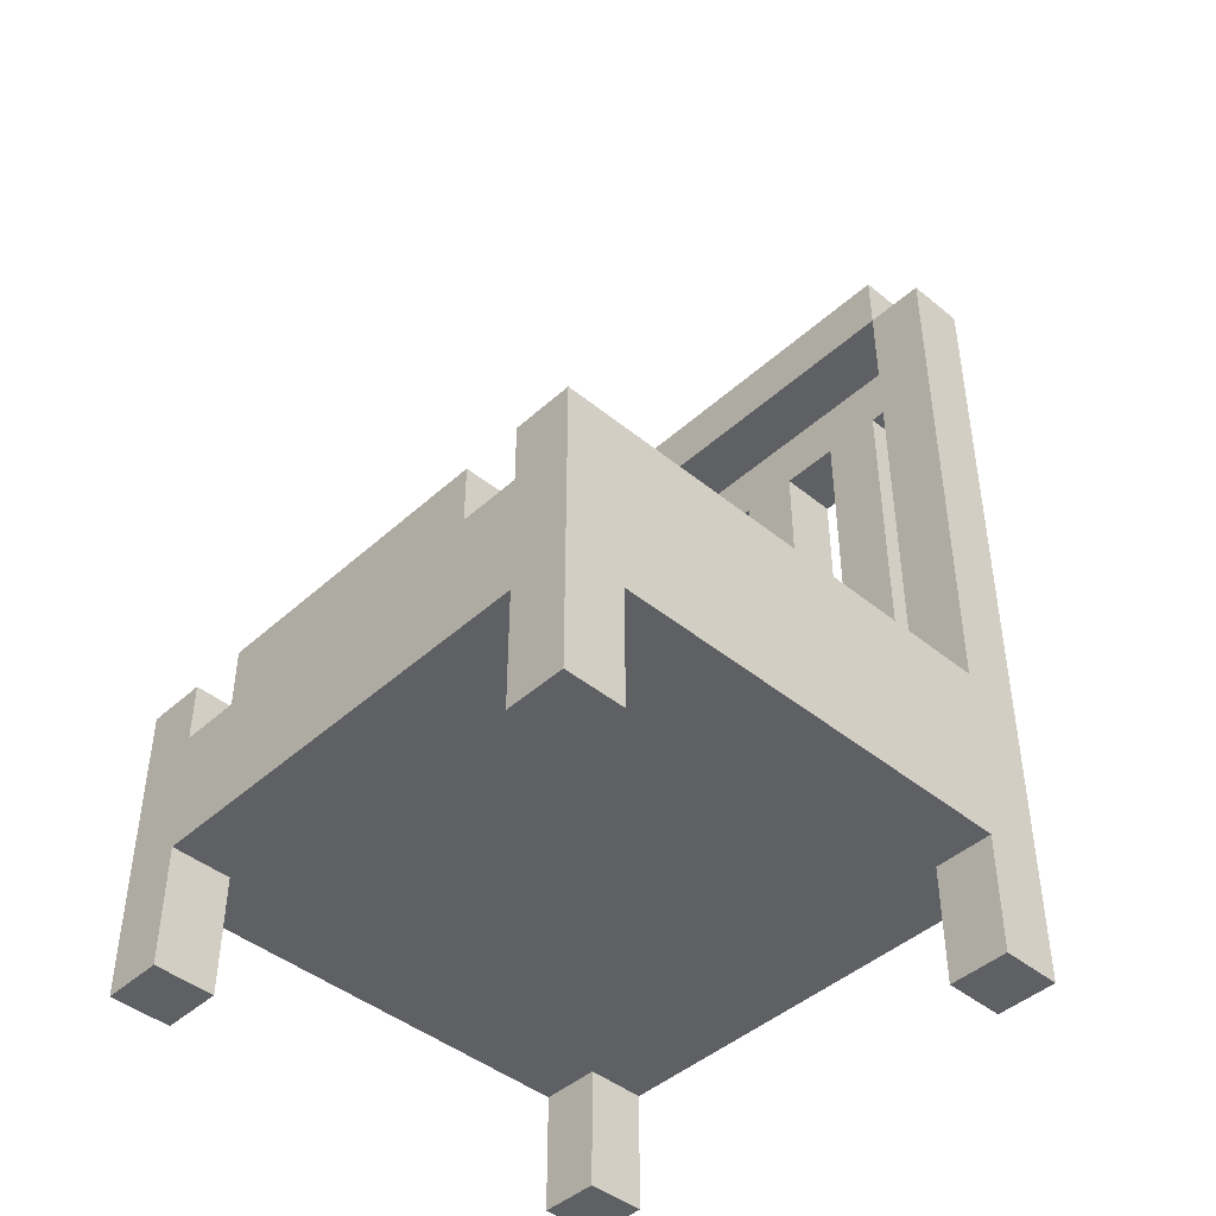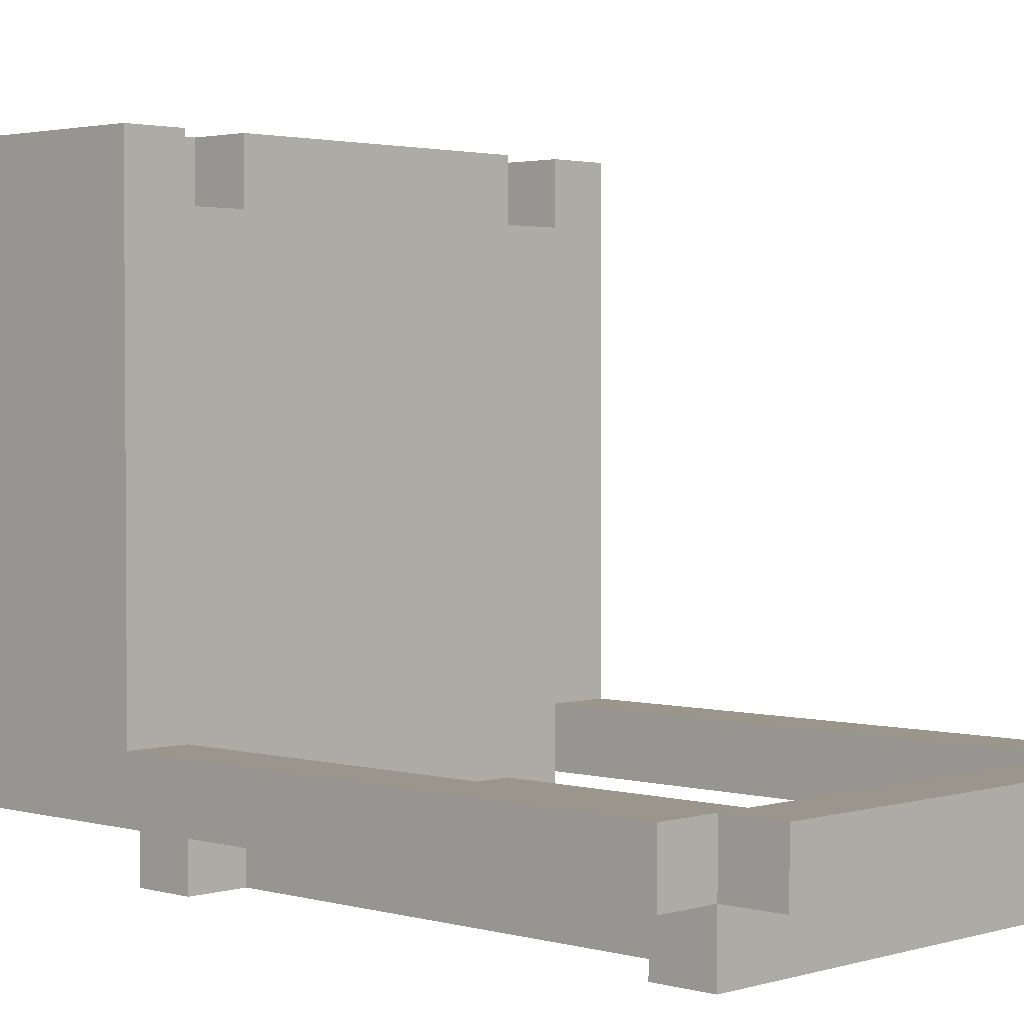
<metadata>
{"format":"obj","ext":"obj","renderer":"f3d","projection":"perspective","resolution":1024,"background":"white","views":[{"elev":-44.2,"azim":46.4,"up":"+Y"},{"elev":2.3,"azim":134.0,"up":"+Z"}]}
</metadata>
<code>
o
v -0.5 0 0.5
v -0.5 0 0.4
v -0.5 0 -0.3
v -0.5 0 -0.4
v -0.5 0.1 0.5
v -0.5 0.1 0.4
v -0.5 0.1 -0.3
v -0.5 0.1 -0.4
v -0.5 0.2 0.4
v -0.5 0.2 -0.3
v -0.5 0.3 0.4
v -0.5 0.3 0.3
v -0.5 0.3 -0.2
v -0.5 0.3 -0.3
v -0.5 0.4 0.5
v -0.5 0.4 0.4
v -0.5 0.4 0.3
v -0.5 0.4 -0.2
v -0.5 0.4 -0.3
v -0.5 0.5 0.5
v -0.5 0.5 0.4
v -0.5 0.5 0.3
v -0.5 0.5 -0.2
v -0.5 0.5 -0.3
v -0.5 1.2 -0.3
v -0.5 1.2 -0.4
v -0.5 1.3 -0.3
v -0.5 1.3 -0.4
v -0.5 1.4 -0.3
v -0.5 1.4 -0.4
v -0.4 0.4 -0.4
v -0.4 0.4 -0.5
v -0.4 0.5 -0.4
v -0.4 0.5 -0.5
v -0.4 1.3 -0.4
v -0.4 1.3 -0.5
v -0.4 1.4 -0.3
v -0.4 1.4 -0.4
v -0.4 1.4 -0.5
v -0.4 1.5 -0.3
v -0.4 1.5 -0.4
v -0.3 0.4 0.5
v -0.3 0.4 0.4
v -0.3 0.5 0.5
v -0.3 0.5 0.4
v -0.3 0.5 -0.4
v -0.3 0.5 -0.5
v -0.3 0.6 -0.4
v -0.3 0.6 -0.5
v -0.3 1.2 -0.4
v -0.3 1.2 -0.5
v -0.3 1.3 -0.4
v -0.3 1.3 -0.5
v -0.1 0.5 -0.4
v -0.1 0.5 -0.5
v -0.1 0.6 -0.4
v -0.1 0.6 -0.5
v -0.1 1.2 -0.4
v -0.1 1.2 -0.5
v -0.1 1.3 -0.4
v -0.1 1.3 -0.5
v 0.1 0.5 -0.4
v 0.1 0.5 -0.5
v 0.1 0.6 -0.4
v 0.1 0.6 -0.5
v 0.1 1.2 -0.4
v 0.1 1.2 -0.5
v 0.1 1.3 -0.4
v 0.1 1.3 -0.5
v 0.3 0 0.5
v 0.3 0 0.4
v 0.3 0 -0.3
v 0.3 0 -0.4
v 0.3 0.1 0.5
v 0.3 0.1 0.4
v 0.3 0.1 -0.3
v 0.3 0.1 -0.4
v 0.3 0.2 0.5
v 0.3 0.2 0.4
v 0.3 0.2 -0.3
v 0.3 0.2 -0.4
v 0.3 0.4 0.5
v 0.3 0.4 0.4
v 0.3 0.5 0.5
v 0.3 0.5 0.4
v 0.3 0.5 -0.3
v 0.3 0.5 -0.4
v 0.3 1.2 -0.3
v 0.3 1.2 -0.4
v 0.3 1.3 -0.3
v 0.3 1.3 -0.4
v 0.3 1.4 -0.3
v 0.3 1.4 -0.4
v -0.4 0 0.5
v -0.4 0 0.4
v -0.4 0 -0.3
v -0.4 0 -0.4
v -0.4 0.1 0.5
v -0.4 0.1 0.4
v -0.4 0.1 -0.3
v -0.4 0.1 -0.4
v -0.4 0.2 0.5
v -0.4 0.2 0.4
v -0.4 0.2 -0.3
v -0.4 0.2 -0.4
v -0.4 0.4 0.5
v -0.4 0.4 0.4
v -0.4 0.5 0.5
v -0.4 0.5 0.4
v -0.4 0.5 -0.3
v -0.4 0.5 -0.4
v -0.4 1.2 -0.3
v -0.4 1.2 -0.4
v -0.4 1.3 -0.3
v -0.4 1.3 -0.4
v -0.4 1.4 -0.3
v -0.4 1.4 -0.4
v -0.2 0.5 -0.4
v -0.2 0.5 -0.5
v -0.2 0.6 -0.4
v -0.2 0.6 -0.5
v -0.2 1.2 -0.4
v -0.2 1.2 -0.5
v -0.2 1.3 -0.4
v -0.2 1.3 -0.5
v 0 0.5 -0.4
v 0 0.5 -0.5
v 0 0.6 -0.4
v 0 0.6 -0.5
v 0 1.2 -0.4
v 0 1.2 -0.5
v 0 1.3 -0.4
v 0 1.3 -0.5
v 0.2 0.4 0.5
v 0.2 0.4 0.4
v 0.2 0.5 0.5
v 0.2 0.5 0.4
v 0.2 0.5 -0.4
v 0.2 0.5 -0.5
v 0.2 0.6 -0.4
v 0.2 0.6 -0.5
v 0.2 1.2 -0.4
v 0.2 1.2 -0.5
v 0.2 1.3 -0.4
v 0.2 1.3 -0.5
v 0.3 0.4 -0.4
v 0.3 0.4 -0.5
v 0.3 0.5 -0.4
v 0.3 0.5 -0.5
v 0.3 1.3 -0.4
v 0.3 1.3 -0.5
v 0.3 1.4 -0.3
v 0.3 1.4 -0.4
v 0.3 1.4 -0.5
v 0.3 1.5 -0.3
v 0.3 1.5 -0.4
v 0.4 0 0.5
v 0.4 0 0.4
v 0.4 0 -0.3
v 0.4 0 -0.4
v 0.4 0.1 0.5
v 0.4 0.1 0.4
v 0.4 0.1 -0.3
v 0.4 0.1 -0.4
v 0.4 0.2 0.4
v 0.4 0.2 -0.3
v 0.4 0.3 0.4
v 0.4 0.3 0.3
v 0.4 0.3 -0.2
v 0.4 0.3 -0.3
v 0.4 0.4 0.5
v 0.4 0.4 0.4
v 0.4 0.4 0.3
v 0.4 0.4 -0.2
v 0.4 0.4 -0.3
v 0.4 0.5 0.5
v 0.4 0.5 0.4
v 0.4 0.5 0.3
v 0.4 0.5 -0.2
v 0.4 0.5 -0.3
v 0.4 1.2 -0.3
v 0.4 1.2 -0.4
v 0.4 1.3 -0.3
v 0.4 1.3 -0.4
v 0.4 1.4 -0.3
v 0.4 1.4 -0.4
v -0.5 0 0.5
v -0.5 0.1 0.5
v -0.5 0.4 0.5
v -0.5 0.5 0.5
v -0.4 0 0.5
v -0.4 0.1 0.5
v -0.4 0.2 0.5
v -0.4 0.3 0.5
v -0.4 0.4 0.5
v -0.4 0.5 0.5
v -0.3 0.3 0.5
v -0.3 0.4 0.5
v -0.3 0.5 0.5
v 0.2 0.3 0.5
v 0.2 0.4 0.5
v 0.2 0.5 0.5
v 0.3 0 0.5
v 0.3 0.1 0.5
v 0.3 0.2 0.5
v 0.3 0.3 0.5
v 0.3 0.4 0.5
v 0.3 0.5 0.5
v 0.4 0 0.5
v 0.4 0.1 0.5
v 0.4 0.4 0.5
v 0.4 0.5 0.5
v -0.4 0.4 0.4
v -0.4 0.5 0.4
v -0.3 0.4 0.4
v -0.3 0.5 0.4
v 0.2 0.4 0.4
v 0.2 0.5 0.4
v 0.3 0.4 0.4
v 0.3 0.5 0.4
v -0.5 0 -0.3
v -0.5 0.1 -0.3
v -0.5 0.2 -0.3
v -0.5 0.5 -0.3
v -0.5 1.2 -0.3
v -0.5 1.3 -0.3
v -0.5 1.4 -0.3
v -0.4 0 -0.3
v -0.4 0.1 -0.3
v -0.4 0.2 -0.3
v -0.4 0.5 -0.3
v -0.4 1.2 -0.3
v -0.4 1.3 -0.3
v -0.4 1.4 -0.3
v -0.4 1.5 -0.3
v -0.3 1.4 -0.3
v -0.3 1.5 -0.3
v -0.2 1.4 -0.3
v -0.2 1.5 -0.3
v -0.1 1.4 -0.3
v -0.1 1.5 -0.3
v 0 1.4 -0.3
v 0 1.5 -0.3
v 0.1 1.4 -0.3
v 0.1 1.5 -0.3
v 0.2 1.4 -0.3
v 0.2 1.5 -0.3
v 0.3 0 -0.3
v 0.3 0.1 -0.3
v 0.3 0.2 -0.3
v 0.3 0.5 -0.3
v 0.3 1.2 -0.3
v 0.3 1.3 -0.3
v 0.3 1.4 -0.3
v 0.3 1.5 -0.3
v 0.4 0 -0.3
v 0.4 0.1 -0.3
v 0.4 0.2 -0.3
v 0.4 0.5 -0.3
v 0.4 1.2 -0.3
v 0.4 1.3 -0.3
v 0.4 1.4 -0.3
v -0.4 1.3 -0.4
v -0.4 1.4 -0.4
v -0.3 0.5 -0.4
v -0.3 0.6 -0.4
v -0.3 1.2 -0.4
v -0.3 1.3 -0.4
v -0.3 1.4 -0.4
v -0.2 0.5 -0.4
v -0.2 0.6 -0.4
v -0.2 1.2 -0.4
v -0.2 1.3 -0.4
v -0.2 1.4 -0.4
v -0.1 0.5 -0.4
v -0.1 0.6 -0.4
v -0.1 1.2 -0.4
v -0.1 1.3 -0.4
v -0.1 1.4 -0.4
v 0 0.5 -0.4
v 0 0.6 -0.4
v 0 1.2 -0.4
v 0 1.3 -0.4
v 0 1.4 -0.4
v 0.1 0.5 -0.4
v 0.1 0.6 -0.4
v 0.1 1.2 -0.4
v 0.1 1.3 -0.4
v 0.1 1.4 -0.4
v 0.2 0.5 -0.4
v 0.2 0.6 -0.4
v 0.2 1.2 -0.4
v 0.2 1.3 -0.4
v 0.2 1.4 -0.4
v 0.3 1.3 -0.4
v 0.3 1.4 -0.4
v -0.5 0 0.4
v -0.5 0.1 0.4
v -0.5 0.2 0.4
v -0.4 0 0.4
v -0.4 0.1 0.4
v -0.4 0.2 0.4
v 0.3 0 0.4
v 0.3 0.1 0.4
v 0.3 0.2 0.4
v 0.4 0 0.4
v 0.4 0.1 0.4
v 0.4 0.2 0.4
v -0.5 0 -0.4
v -0.5 0.1 -0.4
v -0.5 1.2 -0.4
v -0.5 1.3 -0.4
v -0.5 1.4 -0.4
v -0.4 0 -0.4
v -0.4 0.1 -0.4
v -0.4 0.2 -0.4
v -0.4 0.3 -0.4
v -0.4 0.4 -0.4
v -0.4 0.5 -0.4
v -0.4 1.2 -0.4
v -0.4 1.3 -0.4
v -0.4 1.4 -0.4
v -0.4 1.5 -0.4
v -0.3 0.4 -0.4
v -0.3 1.4 -0.4
v -0.3 1.5 -0.4
v -0.2 0.4 -0.4
v -0.2 1.4 -0.4
v -0.2 1.5 -0.4
v -0.1 0.4 -0.4
v -0.1 1.4 -0.4
v -0.1 1.5 -0.4
v 0 0.4 -0.4
v 0 1.4 -0.4
v 0 1.5 -0.4
v 0.1 0.4 -0.4
v 0.1 1.4 -0.4
v 0.1 1.5 -0.4
v 0.2 0.4 -0.4
v 0.2 1.4 -0.4
v 0.2 1.5 -0.4
v 0.3 0 -0.4
v 0.3 0.1 -0.4
v 0.3 0.2 -0.4
v 0.3 0.3 -0.4
v 0.3 0.4 -0.4
v 0.3 0.5 -0.4
v 0.3 1.2 -0.4
v 0.3 1.3 -0.4
v 0.3 1.4 -0.4
v 0.3 1.5 -0.4
v 0.4 0 -0.4
v 0.4 0.1 -0.4
v 0.4 1.2 -0.4
v 0.4 1.3 -0.4
v 0.4 1.4 -0.4
v -0.4 0.4 -0.5
v -0.4 0.5 -0.5
v -0.4 1.3 -0.5
v -0.4 1.4 -0.5
v -0.3 0.4 -0.5
v -0.3 0.5 -0.5
v -0.3 0.6 -0.5
v -0.3 1.2 -0.5
v -0.3 1.3 -0.5
v -0.3 1.4 -0.5
v -0.2 0.4 -0.5
v -0.2 0.5 -0.5
v -0.2 0.6 -0.5
v -0.2 1.2 -0.5
v -0.2 1.3 -0.5
v -0.2 1.4 -0.5
v -0.1 0.4 -0.5
v -0.1 0.5 -0.5
v -0.1 0.6 -0.5
v -0.1 1.2 -0.5
v -0.1 1.3 -0.5
v -0.1 1.4 -0.5
v 0 0.4 -0.5
v 0 0.5 -0.5
v 0 0.6 -0.5
v 0 1.2 -0.5
v 0 1.3 -0.5
v 0 1.4 -0.5
v 0.1 0.4 -0.5
v 0.1 0.5 -0.5
v 0.1 0.6 -0.5
v 0.1 1.2 -0.5
v 0.1 1.3 -0.5
v 0.1 1.4 -0.5
v 0.2 0.4 -0.5
v 0.2 0.5 -0.5
v 0.2 0.6 -0.5
v 0.2 1.2 -0.5
v 0.2 1.3 -0.5
v 0.2 1.4 -0.5
v 0.3 0.4 -0.5
v 0.3 0.5 -0.5
v 0.3 1.3 -0.5
v 0.3 1.4 -0.5
v -0.5 0 0.5
v -0.4 0 0.5
v 0.3 0 0.5
v 0.4 0 0.5
v -0.5 0 0.4
v -0.4 0 0.4
v 0.3 0 0.4
v 0.4 0 0.4
v -0.5 0 -0.3
v -0.4 0 -0.3
v 0.3 0 -0.3
v 0.4 0 -0.3
v -0.5 0 -0.4
v -0.4 0 -0.4
v 0.3 0 -0.4
v 0.4 0 -0.4
v -0.4 0.2 0.5
v 0.3 0.2 0.5
v -0.5 0.2 0.4
v -0.4 0.2 0.4
v 0.3 0.2 0.4
v 0.4 0.2 0.4
v -0.5 0.2 -0.3
v -0.4 0.2 -0.3
v 0.3 0.2 -0.3
v 0.4 0.2 -0.3
v -0.4 0.2 -0.4
v 0.3 0.2 -0.4
v -0.4 0.4 -0.4
v -0.3 0.4 -0.4
v -0.2 0.4 -0.4
v -0.1 0.4 -0.4
v 0 0.4 -0.4
v 0.1 0.4 -0.4
v 0.2 0.4 -0.4
v 0.3 0.4 -0.4
v -0.4 0.4 -0.5
v -0.3 0.4 -0.5
v -0.2 0.4 -0.5
v -0.1 0.4 -0.5
v 0 0.4 -0.5
v 0.1 0.4 -0.5
v 0.2 0.4 -0.5
v 0.3 0.4 -0.5
v -0.4 1.3 -0.4
v -0.3 1.3 -0.4
v -0.2 1.3 -0.4
v -0.1 1.3 -0.4
v 0 1.3 -0.4
v 0.1 1.3 -0.4
v 0.2 1.3 -0.4
v 0.3 1.3 -0.4
v -0.4 1.3 -0.5
v -0.3 1.3 -0.5
v -0.2 1.3 -0.5
v -0.1 1.3 -0.5
v 0 1.3 -0.5
v 0.1 1.3 -0.5
v 0.2 1.3 -0.5
v 0.3 1.3 -0.5
v -0.4 1.4 -0.3
v -0.3 1.4 -0.3
v -0.2 1.4 -0.3
v -0.1 1.4 -0.3
v 0 1.4 -0.3
v 0.1 1.4 -0.3
v 0.2 1.4 -0.3
v 0.3 1.4 -0.3
v -0.4 1.4 -0.4
v -0.3 1.4 -0.4
v -0.2 1.4 -0.4
v -0.1 1.4 -0.4
v 0 1.4 -0.4
v 0.1 1.4 -0.4
v 0.2 1.4 -0.4
v 0.3 1.4 -0.4
v -0.4 0.4 0.5
v -0.3 0.4 0.5
v 0.2 0.4 0.5
v 0.3 0.4 0.5
v -0.4 0.4 0.4
v -0.3 0.4 0.4
v 0.2 0.4 0.4
v 0.3 0.4 0.4
v -0.5 0.5 0.5
v -0.4 0.5 0.5
v -0.3 0.5 0.5
v 0.2 0.5 0.5
v 0.3 0.5 0.5
v 0.4 0.5 0.5
v -0.5 0.5 0.4
v -0.4 0.5 0.4
v -0.3 0.5 0.4
v 0.2 0.5 0.4
v 0.3 0.5 0.4
v 0.4 0.5 0.4
v -0.5 0.5 0.3
v -0.4 0.5 0.3
v -0.3 0.5 0.3
v 0.2 0.5 0.3
v 0.3 0.5 0.3
v 0.4 0.5 0.3
v -0.5 0.5 -0.2
v -0.4 0.5 -0.2
v 0.3 0.5 -0.2
v 0.4 0.5 -0.2
v -0.5 0.5 -0.3
v -0.4 0.5 -0.3
v 0.3 0.5 -0.3
v 0.4 0.5 -0.3
v -0.4 0.5 -0.4
v -0.3 0.5 -0.4
v -0.2 0.5 -0.4
v -0.1 0.5 -0.4
v 0 0.5 -0.4
v 0.1 0.5 -0.4
v 0.2 0.5 -0.4
v 0.3 0.5 -0.4
v -0.4 0.5 -0.5
v -0.3 0.5 -0.5
v -0.2 0.5 -0.5
v -0.1 0.5 -0.5
v 0 0.5 -0.5
v 0.1 0.5 -0.5
v 0.2 0.5 -0.5
v 0.3 0.5 -0.5
v -0.5 1.4 -0.3
v -0.4 1.4 -0.3
v 0.3 1.4 -0.3
v 0.4 1.4 -0.3
v -0.5 1.4 -0.4
v -0.4 1.4 -0.4
v -0.3 1.4 -0.4
v -0.2 1.4 -0.4
v -0.1 1.4 -0.4
v 0 1.4 -0.4
v 0.1 1.4 -0.4
v 0.2 1.4 -0.4
v 0.3 1.4 -0.4
v 0.4 1.4 -0.4
v -0.4 1.4 -0.5
v -0.3 1.4 -0.5
v -0.2 1.4 -0.5
v -0.1 1.4 -0.5
v 0 1.4 -0.5
v 0.1 1.4 -0.5
v 0.2 1.4 -0.5
v 0.3 1.4 -0.5
v -0.4 1.5 -0.3
v -0.3 1.5 -0.3
v -0.2 1.5 -0.3
v -0.1 1.5 -0.3
v 0 1.5 -0.3
v 0.1 1.5 -0.3
v 0.2 1.5 -0.3
v 0.3 1.5 -0.3
v -0.4 1.5 -0.4
v -0.3 1.5 -0.4
v -0.2 1.5 -0.4
v -0.1 1.5 -0.4
v 0 1.5 -0.4
v 0.1 1.5 -0.4
v 0.2 1.5 -0.4
v 0.3 1.5 -0.4
f 5 2 1
f 6 2 5
f 7 4 3
f 8 4 7
f 9 6 5
f 10 8 7
f 11 9 5
f 11 10 9
f 12 10 11
f 13 10 12
f 14 8 10
f 14 10 13
f 15 11 5
f 16 12 11
f 16 11 15
f 17 13 12
f 17 12 16
f 18 14 13
f 18 13 17
f 19 8 14
f 19 14 18
f 20 16 15
f 21 17 16
f 21 16 20
f 22 18 17
f 22 17 21
f 23 19 18
f 23 18 22
f 24 8 19
f 24 19 23
f 25 8 24
f 26 8 25
f 27 26 25
f 28 26 27
f 29 28 27
f 30 28 29
f 33 32 31
f 34 32 33
f 38 36 35
f 39 36 38
f 40 38 37
f 41 38 40
f 44 43 42
f 45 43 44
f 48 47 46
f 49 47 48
f 50 49 48
f 51 49 50
f 52 51 50
f 53 51 52
f 56 55 54
f 57 55 56
f 58 57 56
f 59 57 58
f 60 59 58
f 61 59 60
f 64 63 62
f 65 63 64
f 66 65 64
f 67 65 66
f 68 67 66
f 69 67 68
f 74 71 70
f 75 71 74
f 76 73 72
f 77 73 76
f 78 75 74
f 79 75 78
f 80 77 76
f 81 77 80
f 84 83 82
f 85 83 84
f 88 87 86
f 89 87 88
f 90 89 88
f 91 89 90
f 92 91 90
f 93 91 92
f 94 95 98
f 98 95 99
f 96 97 100
f 100 97 101
f 98 99 102
f 102 99 103
f 100 101 104
f 104 101 105
f 106 107 108
f 108 107 109
f 110 111 112
f 112 111 113
f 112 113 114
f 114 113 115
f 114 115 116
f 116 115 117
f 118 119 120
f 120 119 121
f 120 121 122
f 122 121 123
f 122 123 124
f 124 123 125
f 126 127 128
f 128 127 129
f 128 129 130
f 130 129 131
f 130 131 132
f 132 131 133
f 134 135 136
f 136 135 137
f 138 139 140
f 140 139 141
f 140 141 142
f 142 141 143
f 142 143 144
f 144 143 145
f 146 147 148
f 148 147 149
f 150 151 153
f 153 151 154
f 152 153 155
f 155 153 156
f 157 158 161
f 161 158 162
f 159 160 163
f 163 160 164
f 161 162 165
f 163 164 166
f 161 165 167
f 165 166 167
f 167 166 168
f 168 166 169
f 166 164 170
f 169 166 170
f 161 167 171
f 167 168 172
f 171 167 172
f 168 169 173
f 172 168 173
f 169 170 174
f 173 169 174
f 170 164 175
f 174 170 175
f 171 172 176
f 172 173 177
f 176 172 177
f 173 174 178
f 177 173 178
f 174 175 179
f 178 174 179
f 175 164 180
f 179 175 180
f 180 164 181
f 181 164 182
f 181 182 183
f 183 182 184
f 183 184 185
f 185 184 186
f 191 188 187
f 192 189 188
f 192 188 191
f 193 189 192
f 194 189 193
f 195 190 189
f 195 189 194
f 196 190 195
f 197 194 193
f 197 195 194
f 198 195 197
f 200 197 193
f 200 198 197
f 201 199 198
f 201 198 200
f 202 199 201
f 205 200 193
f 206 201 200
f 206 200 205
f 207 201 206
f 209 204 203
f 210 205 204
f 210 204 209
f 210 206 205
f 210 207 206
f 211 208 207
f 211 207 210
f 212 208 211
f 215 214 213
f 216 214 215
f 219 218 217
f 220 218 219
f 228 222 221
f 229 223 222
f 229 222 228
f 230 223 229
f 231 225 224
f 232 226 225
f 232 225 231
f 233 227 226
f 233 226 232
f 234 227 233
f 236 235 234
f 237 235 236
f 238 237 236
f 239 237 238
f 240 239 238
f 241 239 240
f 242 241 240
f 243 241 242
f 244 243 242
f 245 243 244
f 246 245 244
f 247 245 246
f 254 247 246
f 255 247 254
f 256 249 248
f 257 250 249
f 257 249 256
f 258 250 257
f 259 252 251
f 260 253 252
f 260 252 259
f 261 254 253
f 261 253 260
f 262 254 261
f 268 264 263
f 269 264 268
f 270 266 265
f 271 267 266
f 271 266 270
f 272 268 267
f 272 267 271
f 273 269 268
f 273 268 272
f 274 269 273
f 278 274 273
f 279 274 278
f 280 276 275
f 281 277 276
f 281 276 280
f 282 278 277
f 282 277 281
f 283 279 278
f 283 278 282
f 284 279 283
f 288 284 283
f 289 284 288
f 290 286 285
f 291 287 286
f 291 286 290
f 292 288 287
f 292 287 291
f 293 289 288
f 293 288 292
f 294 289 293
f 295 294 293
f 296 294 295
f 297 298 300
f 298 299 301
f 300 298 301
f 301 299 302
f 303 304 306
f 304 305 307
f 306 304 307
f 307 305 308
f 309 310 314
f 310 311 315
f 314 310 315
f 315 311 316
f 316 311 317
f 317 311 318
f 318 311 319
f 311 312 320
f 319 311 320
f 312 313 321
f 320 312 321
f 321 313 322
f 317 318 324
f 322 323 325
f 325 323 326
f 317 324 327
f 325 326 328
f 328 326 329
f 317 327 330
f 328 329 331
f 331 329 332
f 317 330 333
f 331 332 334
f 334 332 335
f 317 333 336
f 334 335 337
f 337 335 338
f 317 336 339
f 337 338 340
f 340 338 341
f 316 317 344
f 317 339 345
f 344 317 345
f 345 339 346
f 340 341 350
f 350 341 351
f 342 343 352
f 343 344 353
f 352 343 353
f 344 345 353
f 345 346 353
f 346 347 353
f 347 348 353
f 348 349 354
f 353 348 354
f 349 350 355
f 354 349 355
f 355 350 356
f 357 358 361
f 361 358 362
f 359 360 365
f 365 360 366
f 361 362 367
f 362 363 368
f 367 362 368
f 363 364 369
f 368 363 369
f 364 365 370
f 369 364 370
f 365 366 371
f 370 365 371
f 371 366 372
f 367 368 373
f 373 368 374
f 371 372 377
f 377 372 378
f 373 374 379
f 374 375 380
f 379 374 380
f 375 376 381
f 380 375 381
f 376 377 382
f 381 376 382
f 377 378 383
f 382 377 383
f 383 378 384
f 379 380 385
f 385 380 386
f 383 384 389
f 389 384 390
f 385 386 391
f 386 387 392
f 391 386 392
f 387 388 393
f 392 387 393
f 388 389 394
f 393 388 394
f 389 390 395
f 394 389 395
f 395 390 396
f 391 392 397
f 397 392 398
f 395 396 399
f 399 396 400
f 405 402 401
f 406 402 405
f 407 404 403
f 408 404 407
f 413 410 409
f 414 410 413
f 415 412 411
f 416 412 415
f 420 418 417
f 421 418 420
f 423 420 419
f 423 422 421
f 423 421 420
f 424 422 423
f 425 422 424
f 426 422 425
f 427 425 424
f 428 425 427
f 437 430 429
f 438 431 430
f 438 430 437
f 439 432 431
f 439 431 438
f 440 433 432
f 440 432 439
f 441 434 433
f 441 433 440
f 442 435 434
f 442 434 441
f 443 436 435
f 443 435 442
f 444 436 443
f 453 446 445
f 454 446 453
f 455 448 447
f 456 448 455
f 457 450 449
f 458 450 457
f 459 452 451
f 460 452 459
f 469 462 461
f 470 463 462
f 470 462 469
f 471 464 463
f 471 463 470
f 472 465 464
f 472 464 471
f 473 466 465
f 473 465 472
f 474 467 466
f 474 466 473
f 475 468 467
f 475 467 474
f 476 468 475
f 477 478 481
f 481 478 482
f 479 480 483
f 483 480 484
f 485 486 491
f 491 486 492
f 487 488 493
f 493 488 494
f 489 490 495
f 495 490 496
f 491 492 497
f 492 493 498
f 497 492 498
f 493 494 499
f 498 493 499
f 494 495 500
f 499 494 500
f 495 496 501
f 500 495 501
f 501 496 502
f 497 498 503
f 498 499 504
f 503 498 504
f 499 500 504
f 500 501 504
f 501 502 505
f 504 501 505
f 505 502 506
f 503 504 507
f 504 505 508
f 507 504 508
f 505 506 509
f 508 505 509
f 509 506 510
f 508 509 511
f 511 509 512
f 512 509 513
f 513 509 514
f 514 509 515
f 515 509 516
f 516 509 517
f 517 509 518
f 511 512 519
f 519 512 520
f 513 514 521
f 521 514 522
f 515 516 523
f 523 516 524
f 517 518 525
f 525 518 526
f 527 528 531
f 531 528 532
f 529 530 539
f 539 530 540
f 532 533 541
f 533 534 542
f 541 533 542
f 534 535 543
f 542 534 543
f 535 536 544
f 543 535 544
f 536 537 545
f 544 536 545
f 537 538 546
f 545 537 546
f 538 539 547
f 546 538 547
f 547 539 548
f 549 550 557
f 550 551 558
f 557 550 558
f 551 552 559
f 558 551 559
f 552 553 560
f 559 552 560
f 553 554 561
f 560 553 561
f 554 555 562
f 561 554 562
f 555 556 563
f 562 555 563
f 563 556 564

</code>
